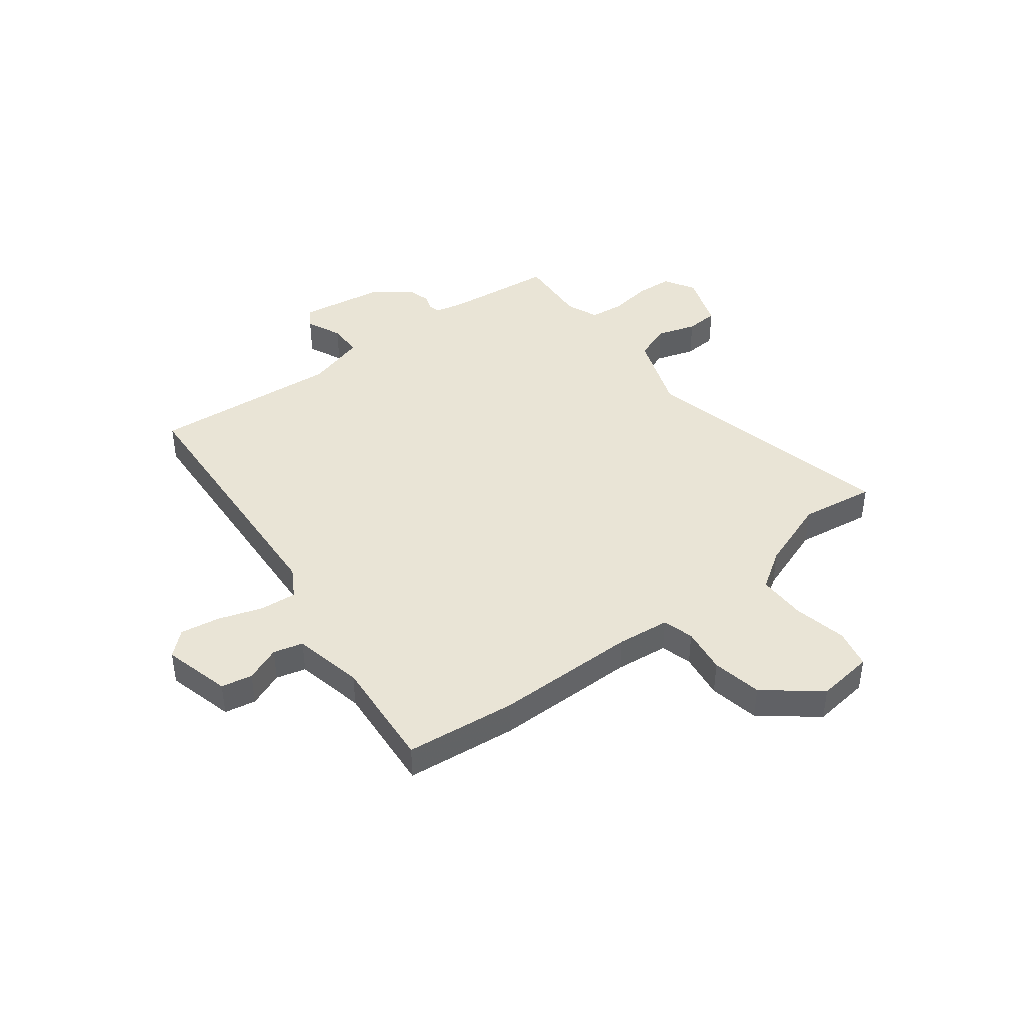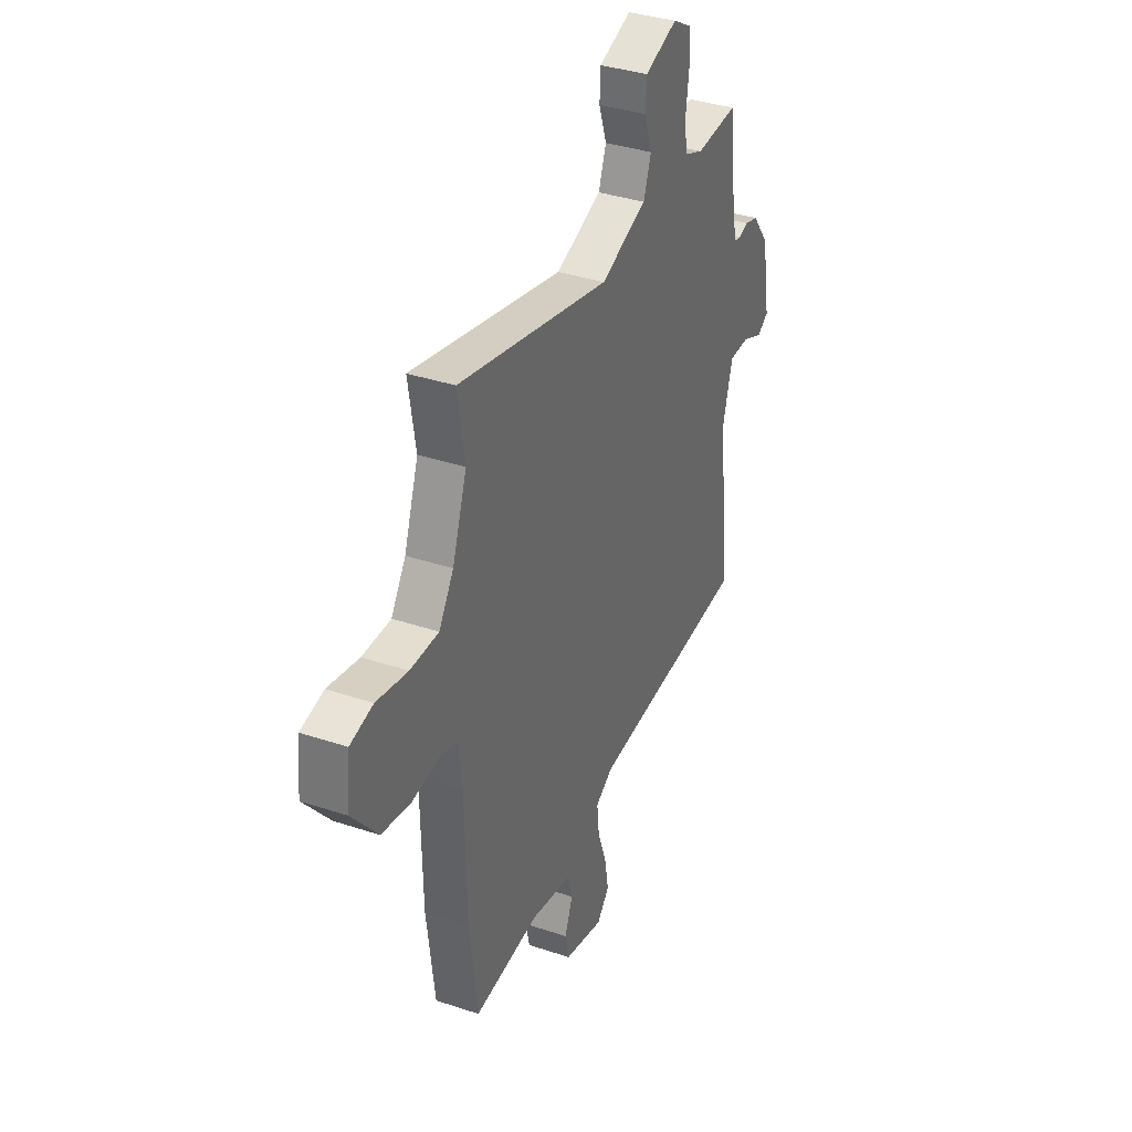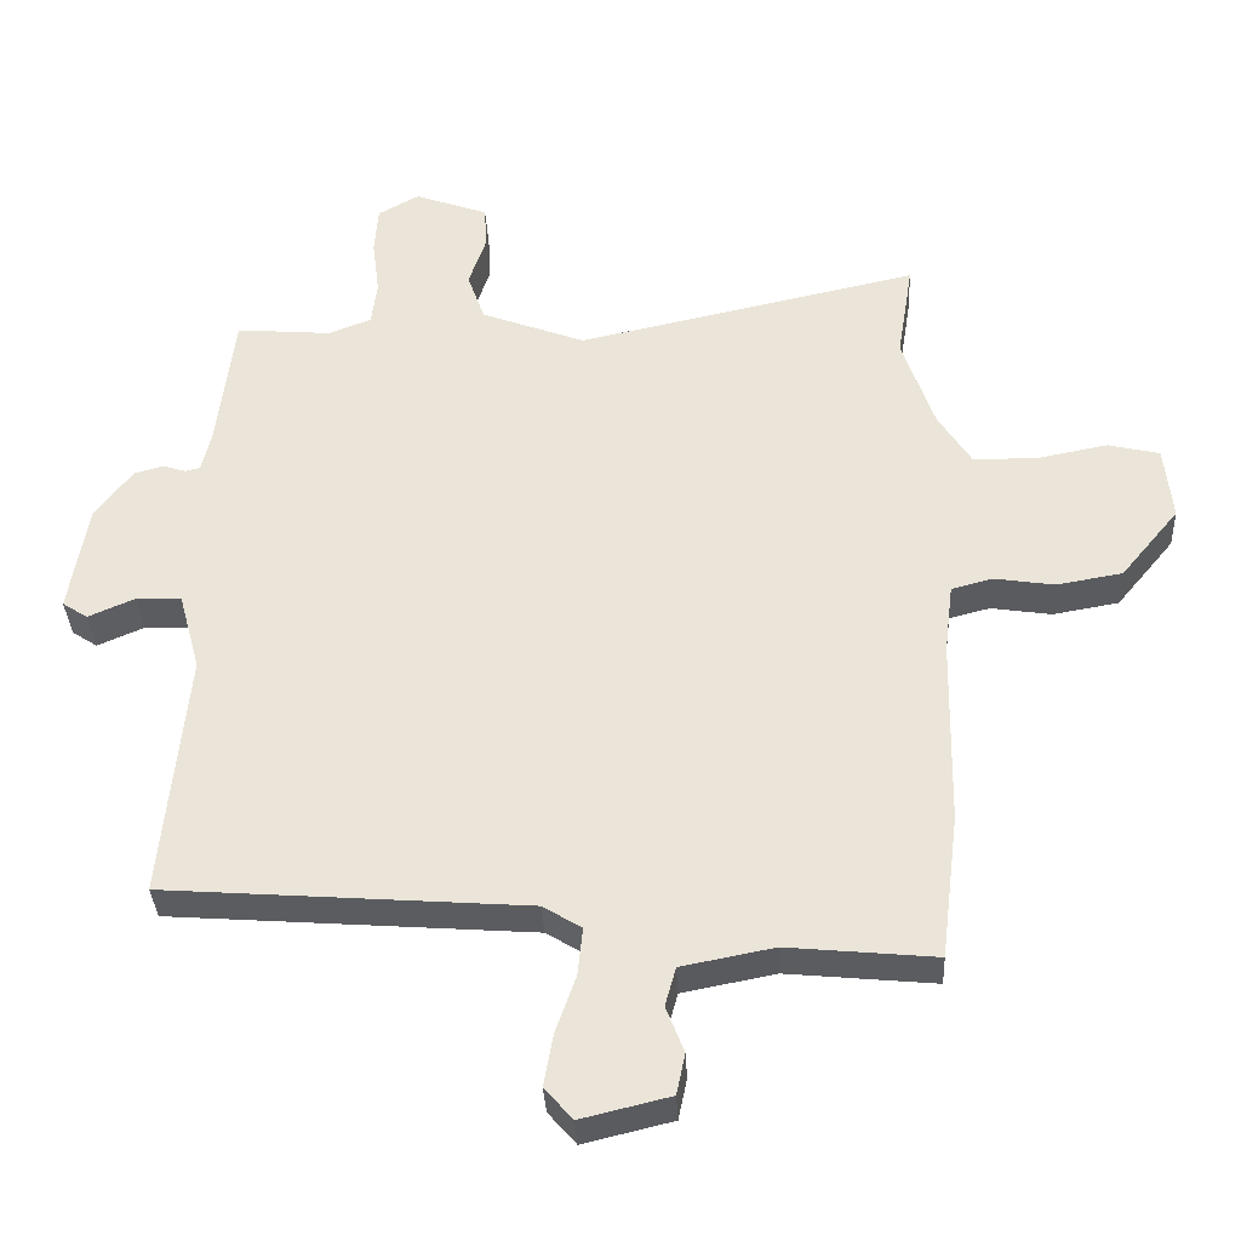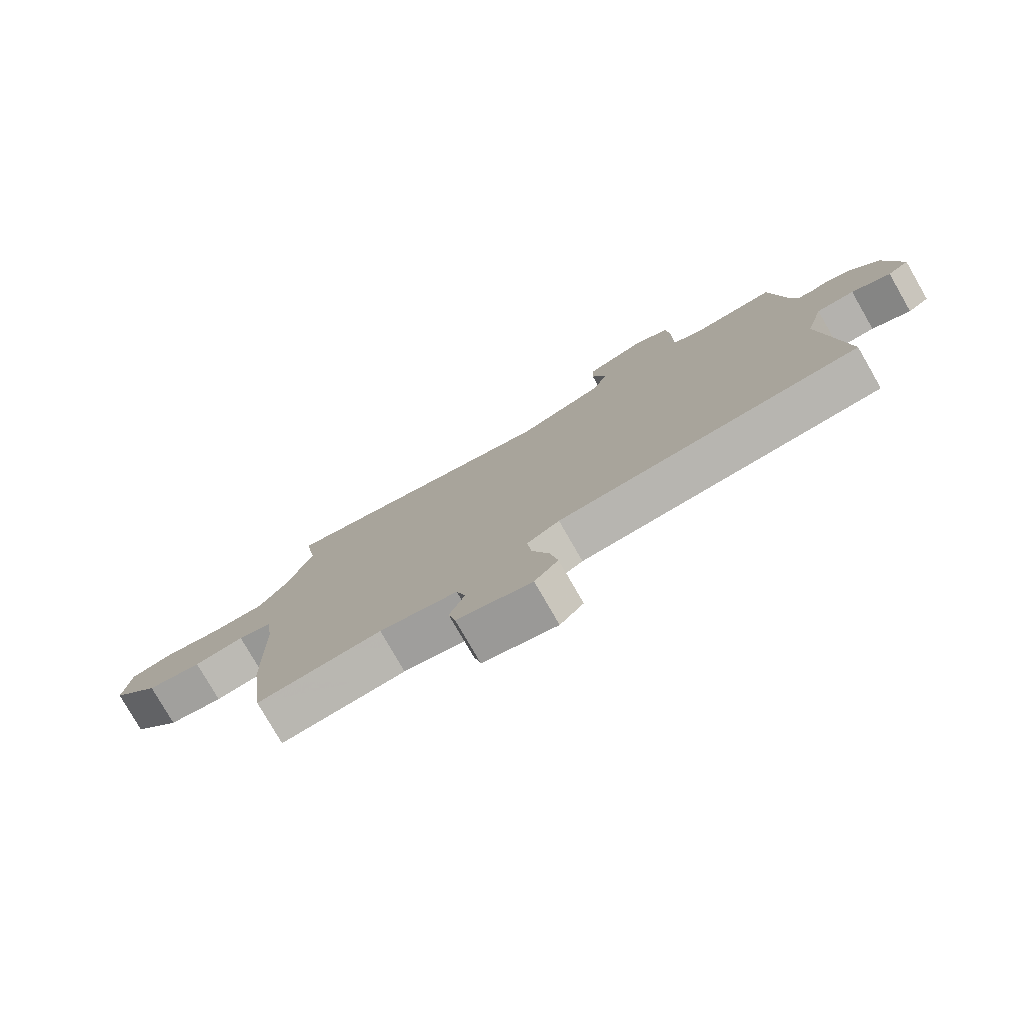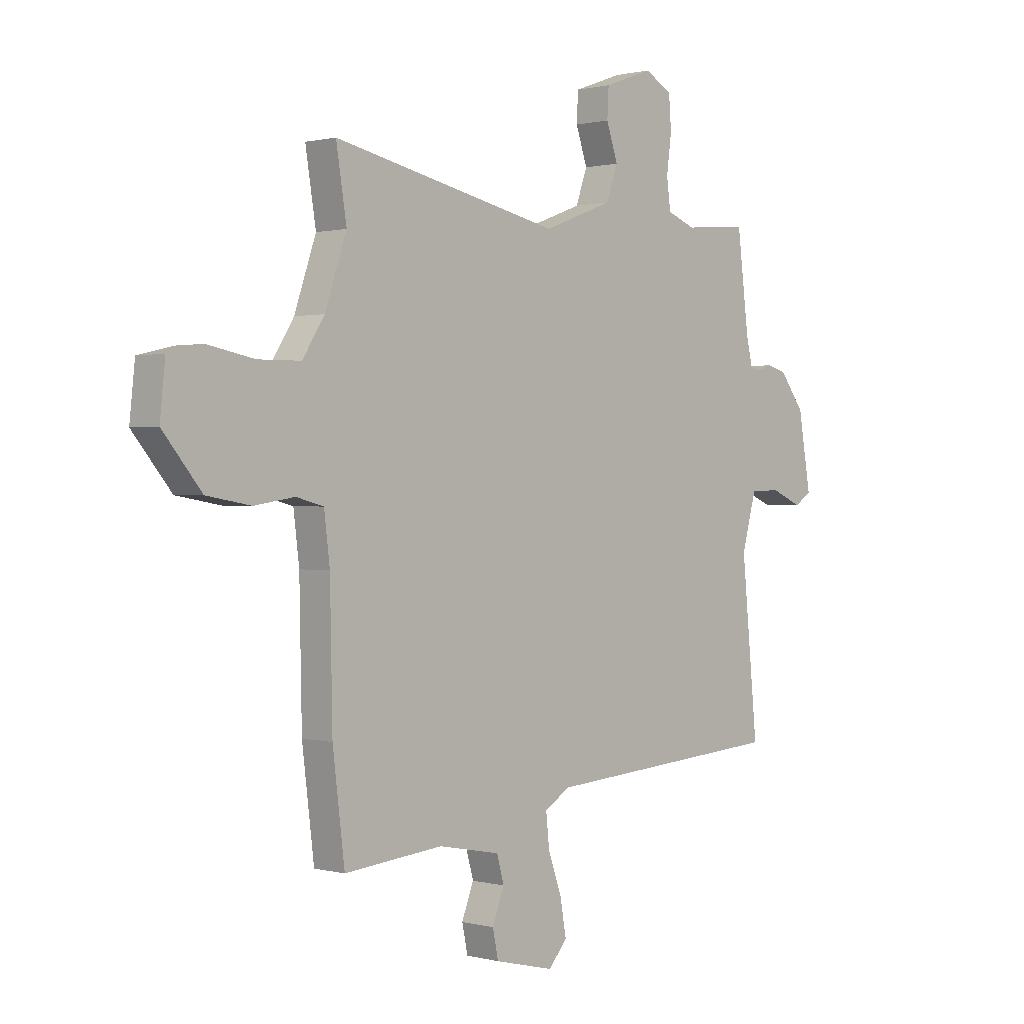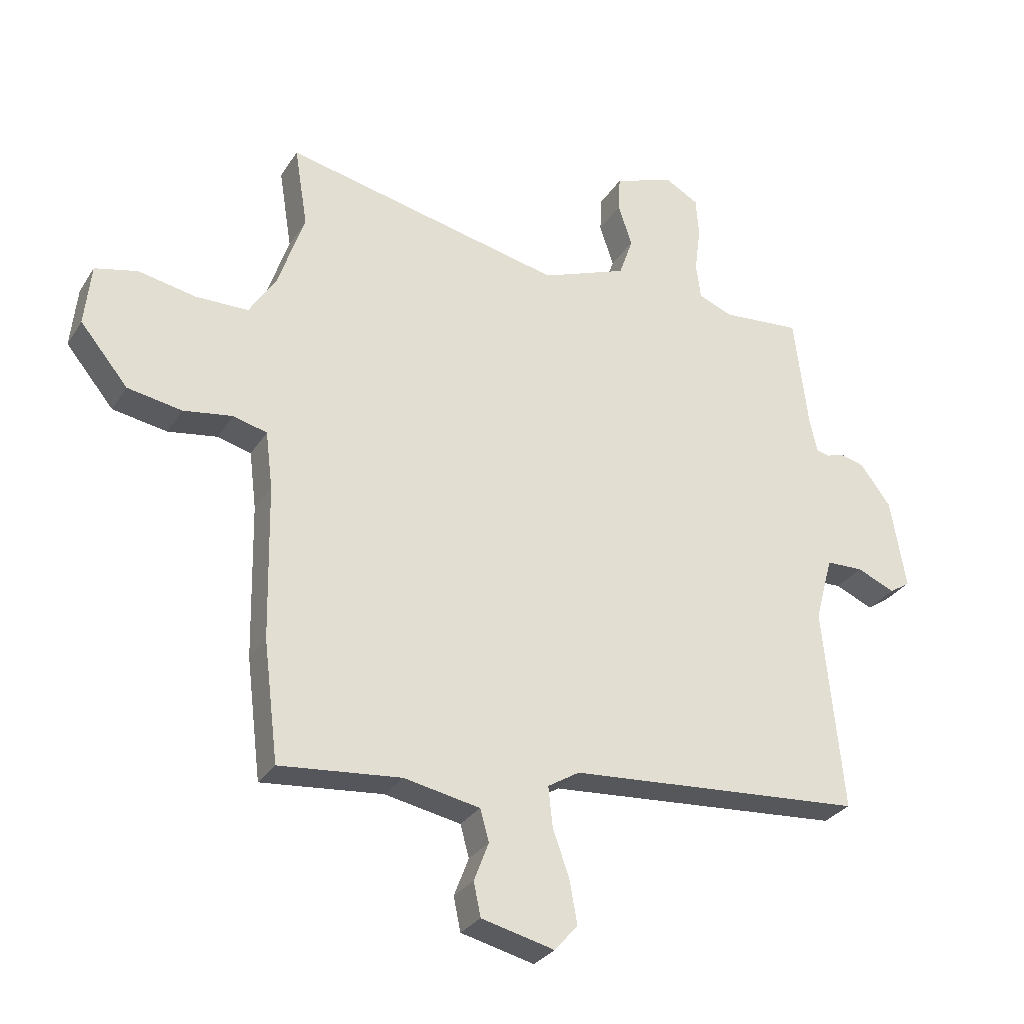
<metadata>
{"format":"obj","ext":"obj","renderer":"f3d","projection":"perspective","resolution":1024,"background":"white","views":[{"elev":42.7,"azim":-128.3,"up":"+Y"},{"elev":36.0,"azim":-66.3,"up":"+Z"},{"elev":-34.7,"azim":-177.2,"up":"+Z"},{"elev":-78.6,"azim":29.9,"up":"+Z"},{"elev":0.7,"azim":-46.3,"up":"+Z"},{"elev":-29.5,"azim":-26.5,"up":"+Z"}]}
</metadata>
<code>
v -0.492 0.07 -0.566
v -0.517 0.07 -0.363
v -0.522 0.07 -0.102
v -0.534 0.07 -0.005
v -0.591 0.07 0.01
v -0.675 0.07 -0.003
v -0.767 0.07 0.013
v -0.848 0.07 0.111
v -0.837 0.07 0.215
v -0.765 0.07 0.232
v -0.667 0.07 0.213
v -0.578 0.07 0.214
v -0.532 0.07 0.286
v -0.487 0.07 0.418
v -0.509 0.07 0.555
v -0.033 0.07 0.451
v 0.112 0.07 0.506
v 0.136 0.07 0.574
v 0.112 0.07 0.645
v 0.115 0.07 0.705
v 0.217 0.07 0.742
v 0.274 0.07 0.71
v 0.279 0.07 0.643
v 0.269 0.07 0.565
v 0.277 0.07 0.503
v 0.336 0.07 0.48
v 0.469 0.07 0.491
v 0.493 0.07 0.296
v 0.506 0.07 0.24
v 0.527 0.07 0.235
v 0.558 0.07 0.245
v 0.599 0.07 0.234
v 0.651 0.07 0.165
v 0.677 0.07 0.012
v 0.642 0.07 -0.011
v 0.577 0.07 0.017
v 0.514 0.07 0.015
v 0.484 0.07 -0.095
v 0.518 0.07 -0.441
v 0.014 0.07 -0.479
v -0.04 0.07 -0.512
v -0.033 0.07 -0.579
v -0.005 0.07 -0.659
v 0.008 0.07 -0.732
v -0.031 0.07 -0.777
v -0.155 0.07 -0.747
v -0.167 0.07 -0.69
v -0.142 0.07 -0.625
v -0.157 0.07 -0.571
v -0.286 0.07 -0.546
v -0.492 0 -0.566
v -0.517 0 -0.363
v -0.522 0 -0.102
v -0.534 0 -0.005
v -0.591 0 0.01
v -0.675 0 -0.003
v -0.767 0 0.013
v -0.848 0 0.111
v -0.837 0 0.215
v -0.765 0 0.232
v -0.667 0 0.213
v -0.578 0 0.214
v -0.532 0 0.286
v -0.487 0 0.418
v -0.509 0 0.555
v -0.033 0 0.451
v 0.112 0 0.506
v 0.136 0 0.574
v 0.112 0 0.645
v 0.115 0 0.705
v 0.217 0 0.742
v 0.274 0 0.71
v 0.279 0 0.643
v 0.269 0 0.565
v 0.277 0 0.503
v 0.336 0 0.48
v 0.469 0 0.491
v 0.493 0 0.296
v 0.506 0 0.24
v 0.527 0 0.235
v 0.558 0 0.245
v 0.599 0 0.234
v 0.651 0 0.165
v 0.677 0 0.012
v 0.642 0 -0.011
v 0.577 0 0.017
v 0.514 0 0.015
v 0.484 0 -0.095
v 0.518 0 -0.441
v 0.014 0 -0.479
v -0.04 0 -0.512
v -0.033 0 -0.579
v -0.005 0 -0.659
v 0.008 0 -0.732
v -0.031 0 -0.777
v -0.155 0 -0.747
v -0.167 0 -0.69
v -0.142 0 -0.625
v -0.157 0 -0.571
v -0.286 0 -0.546
f 46 47 48
f 45 46 48
f 44 45 48
f 43 44 48
f 42 43 48
f 41 42 48 49
f 40 41 49 50
f 38 39 40
f 1 2 3
f 50 1 3
f 40 50 3
f 38 40 3
f 37 38 3
f 34 35 36
f 33 34 36
f 32 33 36
f 31 32 36
f 30 31 36
f 29 30 36 37
f 26 27 28
f 37 3 4
f 29 37 4
f 28 29 4
f 26 28 4
f 25 26 4
f 22 23 24
f 21 22 24
f 20 21 24
f 19 20 24
f 18 19 24
f 17 18 24 25
f 14 15 16
f 13 14 16
f 12 13 16
f 25 4 5
f 17 25 5
f 16 17 5
f 12 16 5
f 9 10 11
f 8 9 11
f 8 11 12
f 7 8 12
f 6 7 12
f 5 6 12
f 98 97 96
f 98 96 95
f 98 95 94
f 98 94 93
f 98 93 92
f 99 98 92 91
f 100 99 91 90
f 90 89 88
f 53 52 51
f 53 51 100
f 53 100 90
f 53 90 88
f 53 88 87
f 86 85 84
f 86 84 83
f 86 83 82
f 86 82 81
f 86 81 80
f 87 86 80 79
f 78 77 76
f 54 53 87
f 54 87 79
f 54 79 78
f 54 78 76
f 54 76 75
f 74 73 72
f 74 72 71
f 74 71 70
f 74 70 69
f 74 69 68
f 75 74 68 67
f 66 65 64
f 66 64 63
f 66 63 62
f 55 54 75
f 55 75 67
f 55 67 66
f 55 66 62
f 61 60 59
f 61 59 58
f 62 61 58
f 62 58 57
f 62 57 56
f 62 56 55
f 1 51 52 2
f 2 52 53 3
f 3 53 54 4
f 4 54 55 5
f 5 55 56 6
f 6 56 57 7
f 7 57 58 8
f 8 58 59 9
f 9 59 60 10
f 10 60 61 11
f 11 61 62 12
f 12 62 63 13
f 13 63 64 14
f 14 64 65 15
f 15 65 66 16
f 16 66 67 17
f 17 67 68 18
f 18 68 69 19
f 19 69 70 20
f 20 70 71 21
f 21 71 72 22
f 22 72 73 23
f 23 73 74 24
f 24 74 75 25
f 25 75 76 26
f 26 76 77 27
f 27 77 78 28
f 28 78 79 29
f 29 79 80 30
f 30 80 81 31
f 31 81 82 32
f 32 82 83 33
f 33 83 84 34
f 34 84 85 35
f 35 85 86 36
f 36 86 87 37
f 37 87 88 38
f 38 88 89 39
f 39 89 90 40
f 40 90 91 41
f 41 91 92 42
f 42 92 93 43
f 43 93 94 44
f 44 94 95 45
f 45 95 96 46
f 46 96 97 47
f 47 97 98 48
f 48 98 99 49
f 49 99 100 50
f 50 100 51 1

</code>
